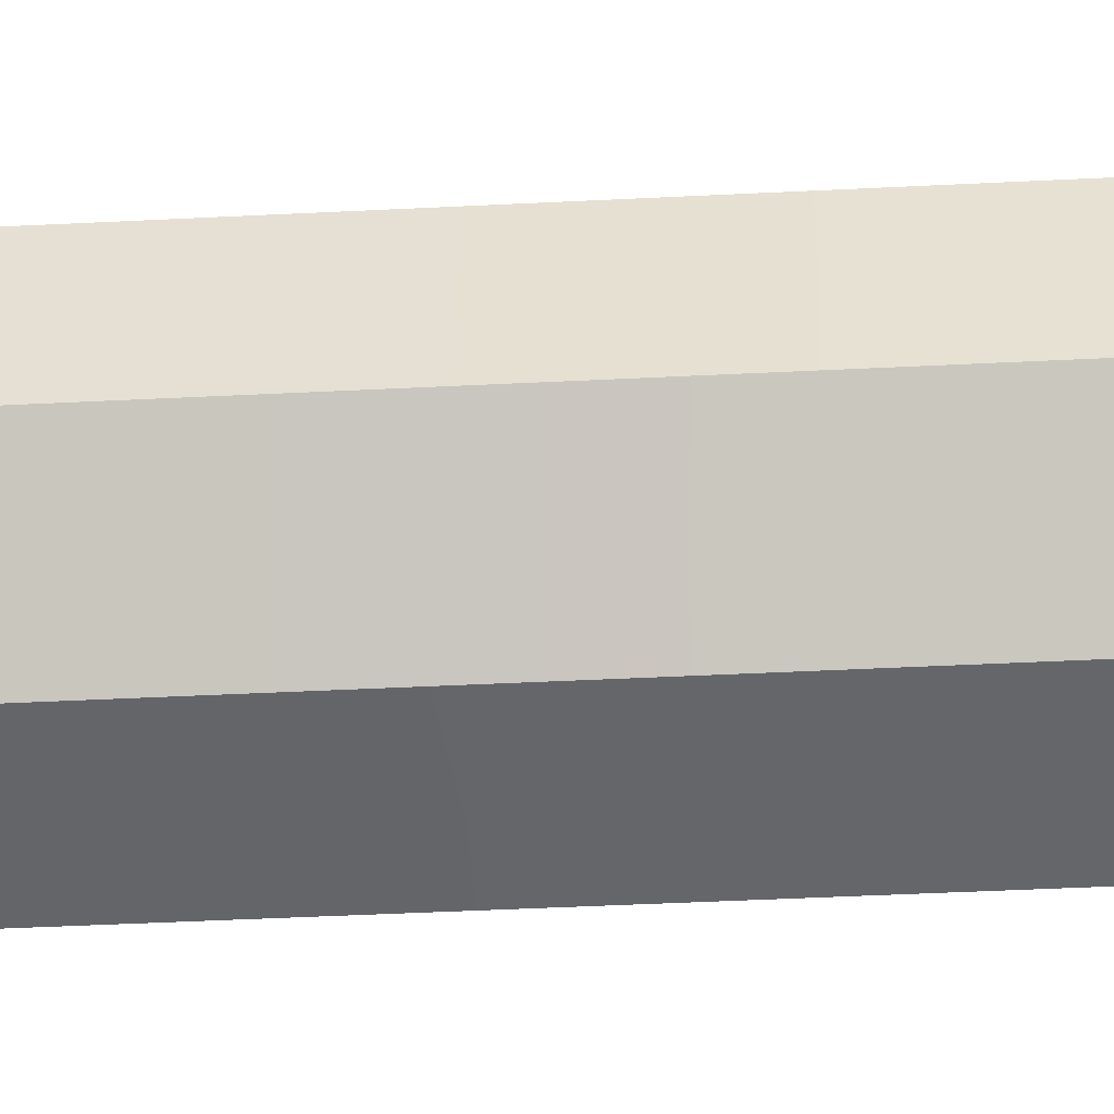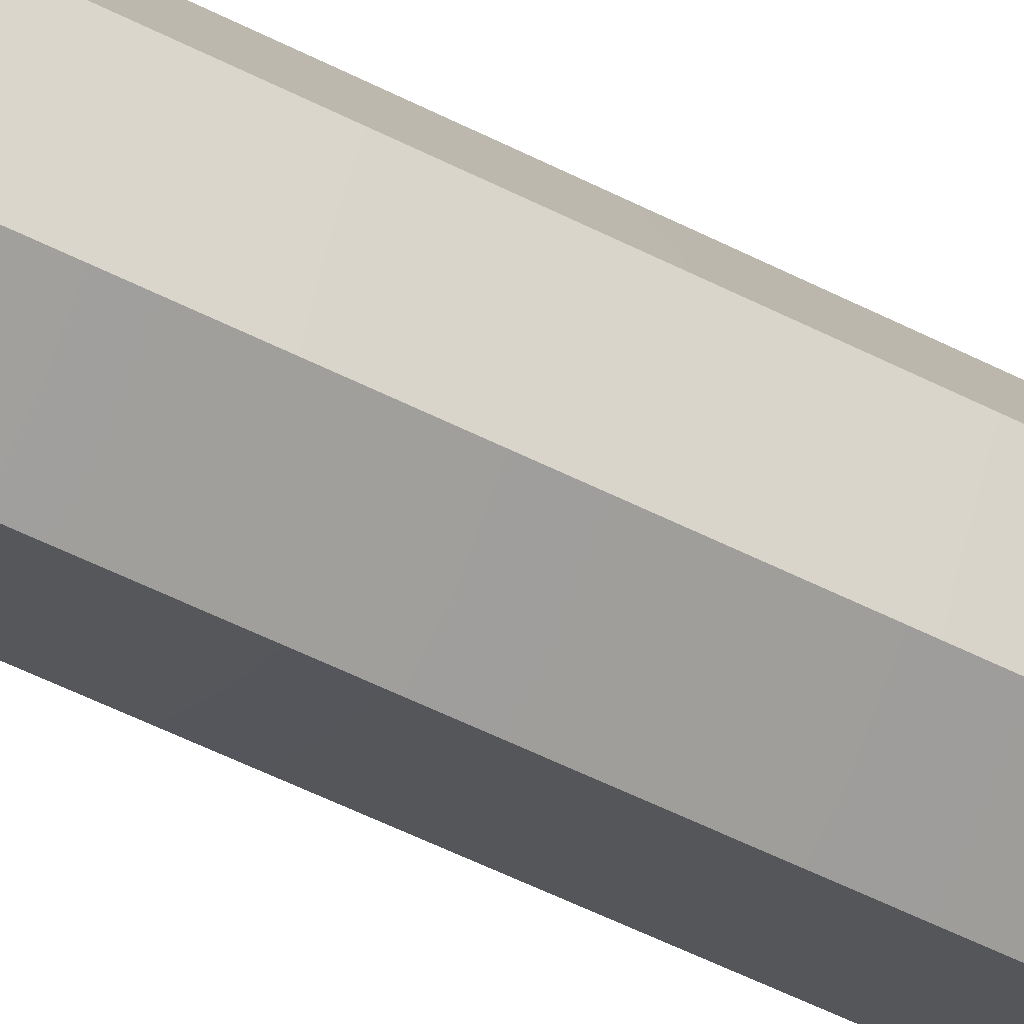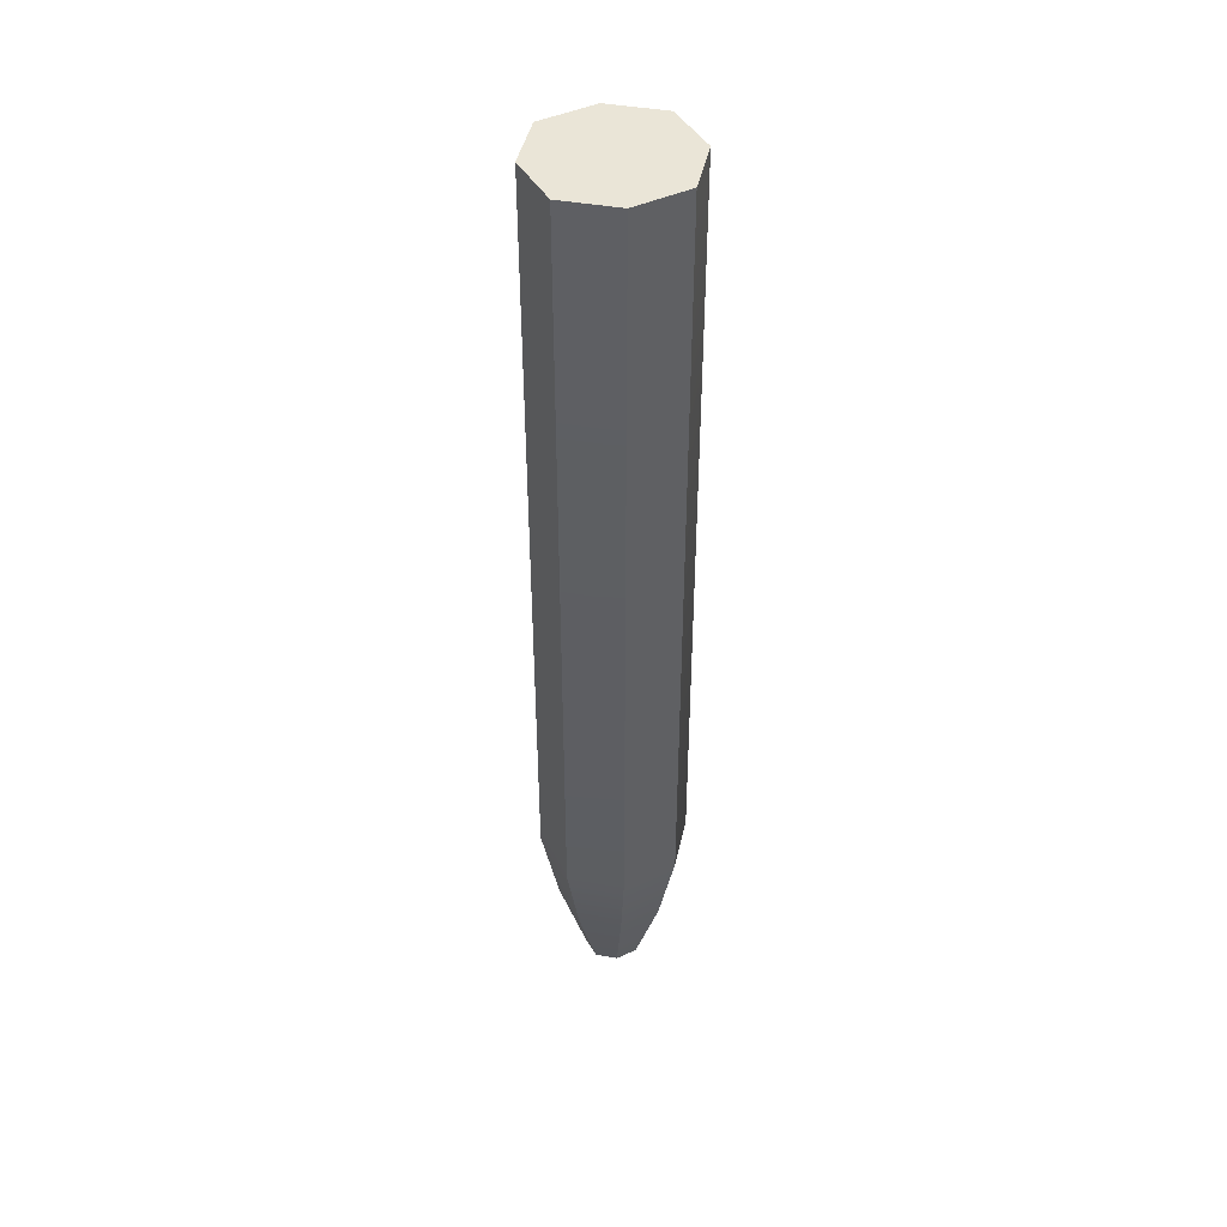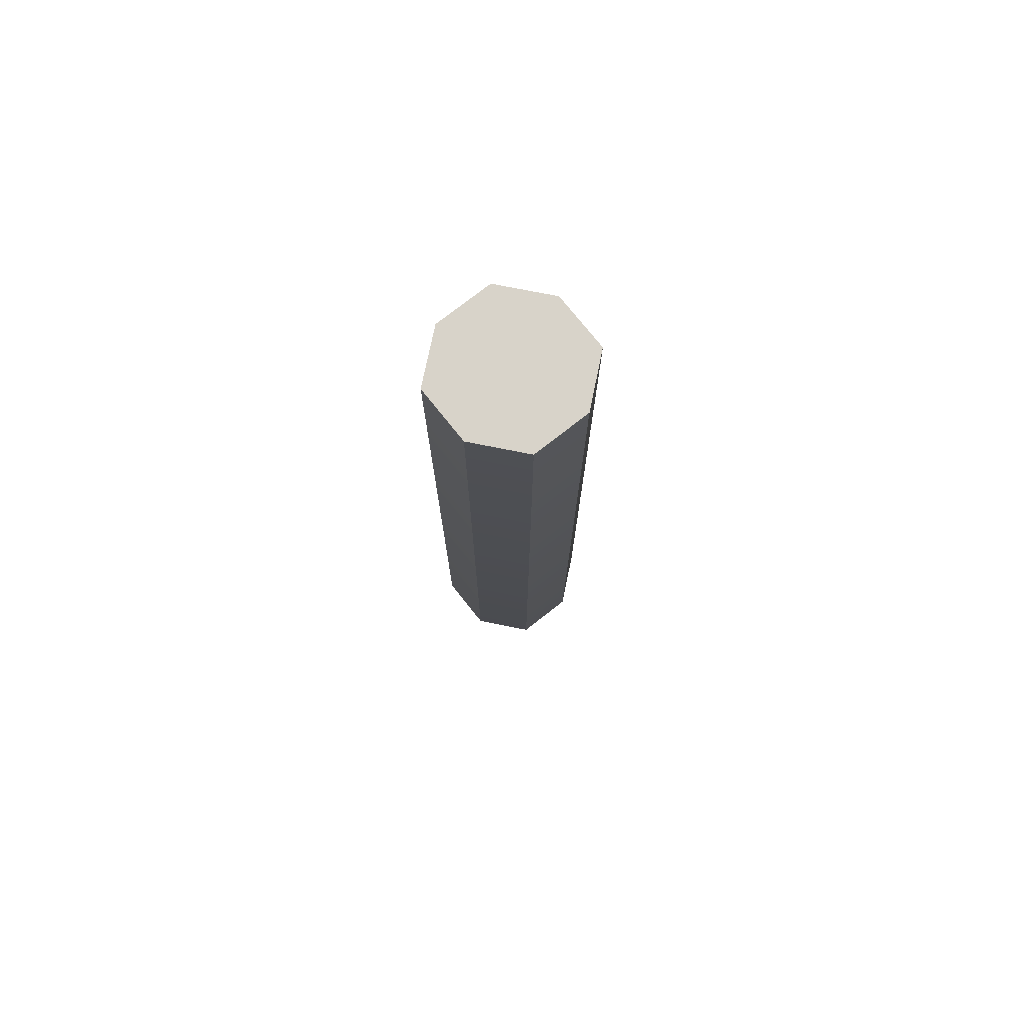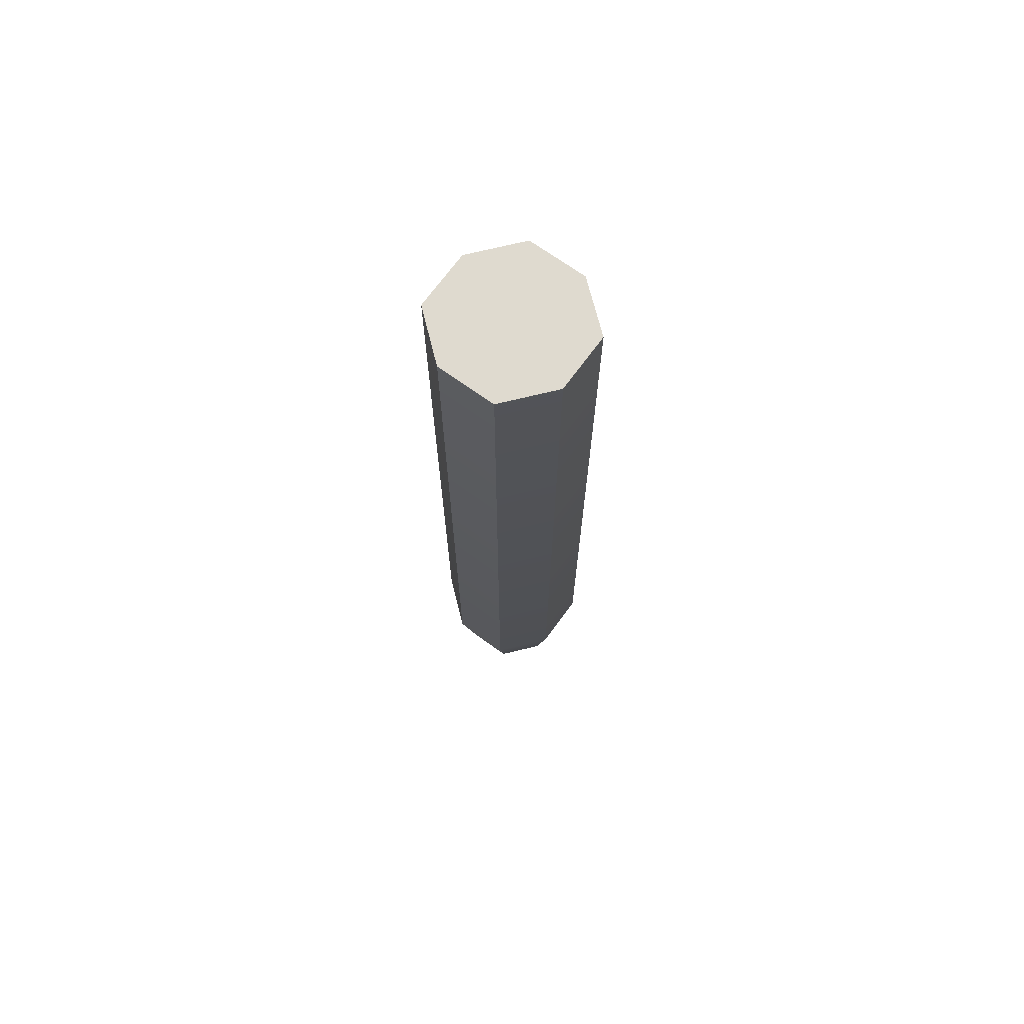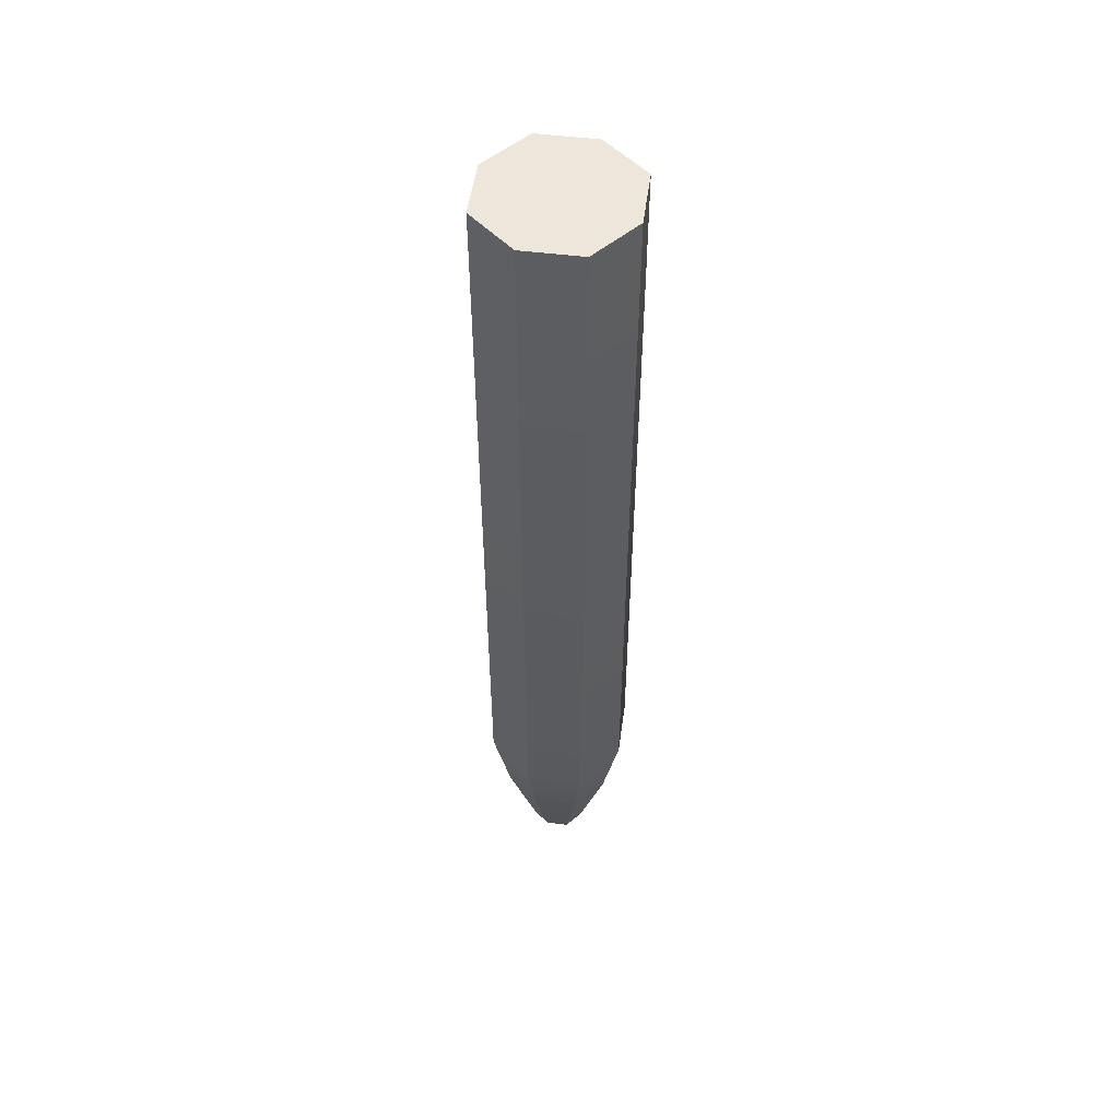
<metadata>
{"format":"obj","ext":"obj","renderer":"f3d","projection":"perspective","resolution":1024,"background":"white","views":[{"elev":-26.3,"azim":-84.7,"up":"+Z"},{"elev":-50.6,"azim":-119.6,"up":"+Z"},{"elev":44.1,"azim":-143.3,"up":"+Y"},{"elev":75.7,"azim":76.6,"up":"+Y"},{"elev":70.7,"azim":101.0,"up":"+Y"},{"elev":52.5,"azim":-107.3,"up":"+Y"}]}
</metadata>
<code>
g Center
v -0.06715 -1.569 0.06095
v 0.0986 -1.569 -0.007027
v -0.09837 -1.569 -0.007027
v 0.06738 -1.569 0.06095
v 0.0001166 -1.569 0.09251
v 0.2492 1.565 -0.004963
v 0.1702 1.566 -0.177
v 0.1702 -0.9938 -0.1769
v 0.2493 -0.9942 -0.004831
v 0.1891 -1.281 -0.005929
v 0.1292 -1.281 -0.1364
v 0.0986 -1.569 -0.007027
v 0.06738 -1.568 -0.07501
v 0.1702 1.566 -0.177
v -8.527e-05 1.566 -0.2569
v -3.315e-05 -0.9937 -0.2568
v 0.1702 -0.9938 -0.1769
v 4.172e-05 -1.281 -0.197
v 0.1292 -1.281 -0.1364
v 0.0001166 -1.568 -0.1066
v 0.06738 -1.568 -0.07501
v -3.315e-05 -0.9937 -0.2568
v -8.527e-05 1.566 -0.2569
v -0.1704 1.566 -0.177
v -0.1703 -0.9939 -0.1769
v 4.172e-05 -1.281 -0.197
v -0.1291 -1.281 -0.1364
v 0.0001166 -1.568 -0.1066
v -0.06715 -1.568 -0.07501
v -0.1703 -0.9939 -0.1769
v -0.1704 1.566 -0.177
v -0.2494 1.565 -0.004963
v -0.2493 -0.9943 -0.004831
v -0.189 -1.281 -0.005929
v -0.1291 -1.281 -0.1364
v -0.06715 -1.568 -0.07501
v -0.09837 -1.569 -0.007027
v -0.2493 -0.9943 -0.004831
v -0.2494 1.565 -0.004963
v -0.1704 1.565 0.1671
v -0.1703 -0.9946 0.1673
v -0.1291 -1.282 0.1246
v -0.189 -1.281 -0.005929
v -0.09837 -1.569 -0.007027
v -0.06715 -1.569 0.06095
v -0.1703 -0.9946 0.1673
v -0.1704 1.565 0.1671
v -8.504e-05 1.565 0.247
v -3.293e-05 -0.9947 0.2471
v 4.187e-05 -1.282 0.1851
v -0.1291 -1.282 0.1246
v 0.0001166 -1.569 0.09251
v -0.06715 -1.569 0.06095
v -8.504e-05 1.565 0.247
v 0.1702 1.565 0.1671
v 0.1702 -0.9945 0.1673
v -3.293e-05 -0.9947 0.2471
v 4.187e-05 -1.282 0.1851
v 0.1292 -1.282 0.1246
v 0.0001166 -1.569 0.09251
v 0.06738 -1.569 0.06095
v 0.2492 1.565 -0.004963
v 0.1702 -0.9945 0.1673
v 0.1702 1.565 0.1671
v 0.2493 -0.9942 -0.004831
v 0.1891 -1.281 -0.005929
v 0.1292 -1.282 0.1246
v 0.06738 -1.569 0.06095
v 0.0986 -1.569 -0.007027
v -0.06715 -1.568 -0.07501
v -0.09837 -1.569 -0.007027
v 0.0986 -1.569 -0.007027
v 0.06738 -1.568 -0.07501
v 0.0001166 -1.568 -0.1066
v 0.1702 1.566 -0.177
v 0.2492 1.565 -0.004963
v -0.2494 1.565 -0.004963
v -0.1704 1.566 -0.177
v -8.527e-05 1.566 -0.2569
v 0.2492 1.565 -0.004963
v -0.1704 1.565 0.1671
v -0.2494 1.565 -0.004963
v 0.1702 1.565 0.1671
v -8.504e-05 1.565 0.247
g Center_0
f 3 2 1
f 2 4 1
f 5 1 4
f 8 7 6
f 9 8 6
f 9 10 8
f 10 11 8
f 11 10 12
f 13 11 12
f 16 15 14
f 17 16 14
f 18 16 17
f 19 18 17
f 20 18 19
f 21 20 19
f 24 23 22
f 25 24 22
f 22 26 25
f 26 27 25
f 27 26 28
f 29 27 28
f 32 31 30
f 33 32 30
f 34 33 30
f 35 34 30
f 34 35 36
f 37 34 36
f 40 39 38
f 41 40 38
f 42 41 38
f 43 42 38
f 42 43 44
f 45 42 44
f 48 47 46
f 49 48 46
f 50 49 46
f 51 50 46
f 52 50 51
f 53 52 51
f 56 55 54
f 57 56 54
f 57 58 56
f 58 59 56
f 59 58 60
f 61 59 60
f 64 63 62
f 63 65 62
f 66 65 63
f 67 66 63
f 66 67 68
f 69 66 68
f 72 71 70
f 73 72 70
f 74 73 70
f 77 76 75
f 78 77 75
f 79 78 75
f 82 81 80
f 81 83 80
f 84 83 81

</code>
